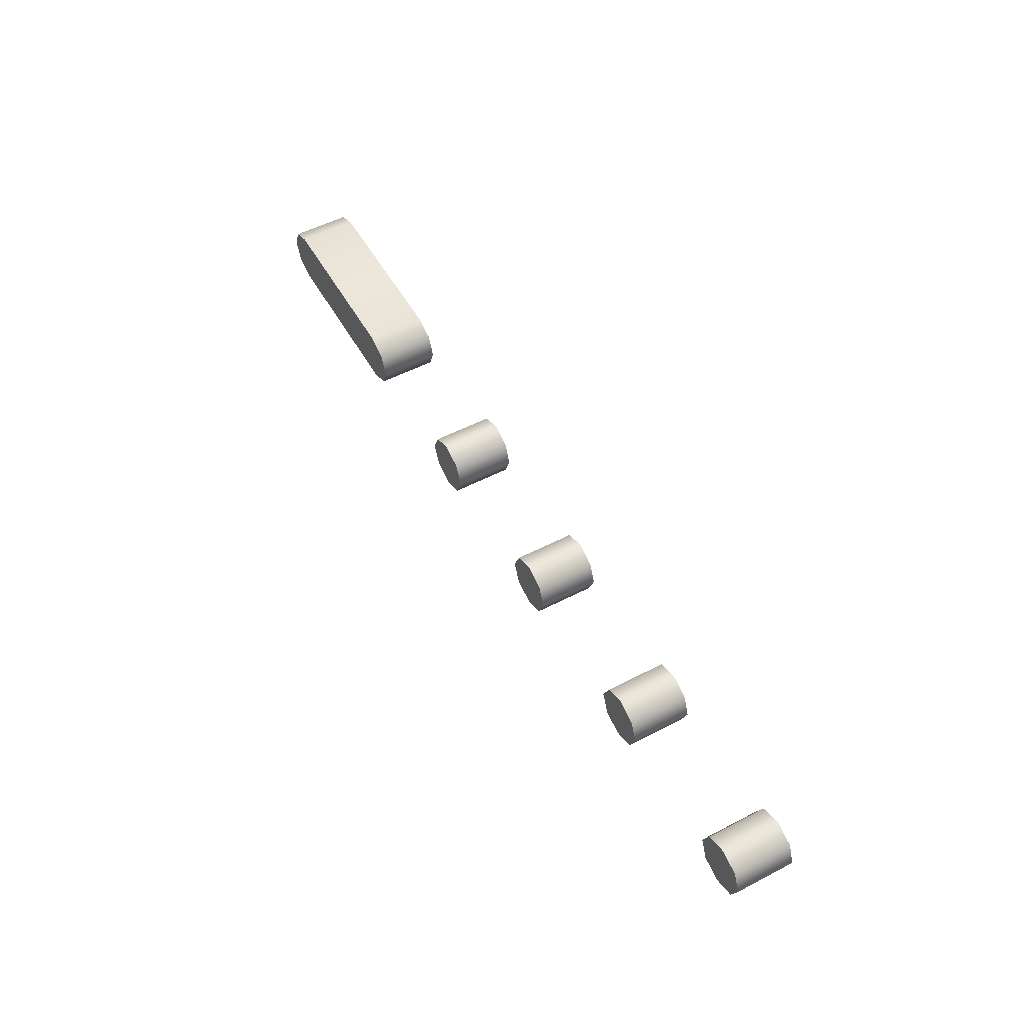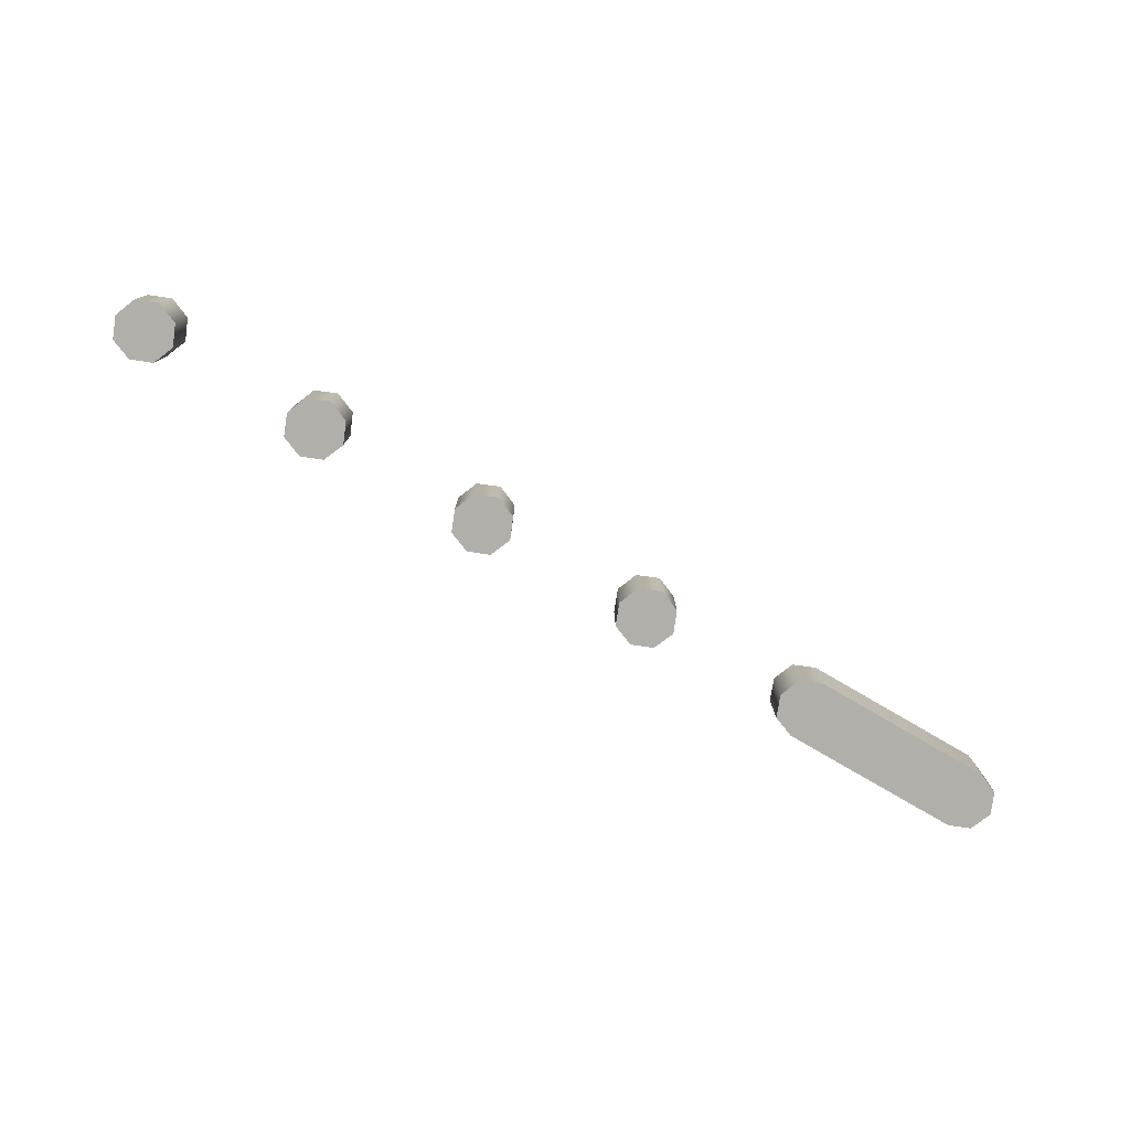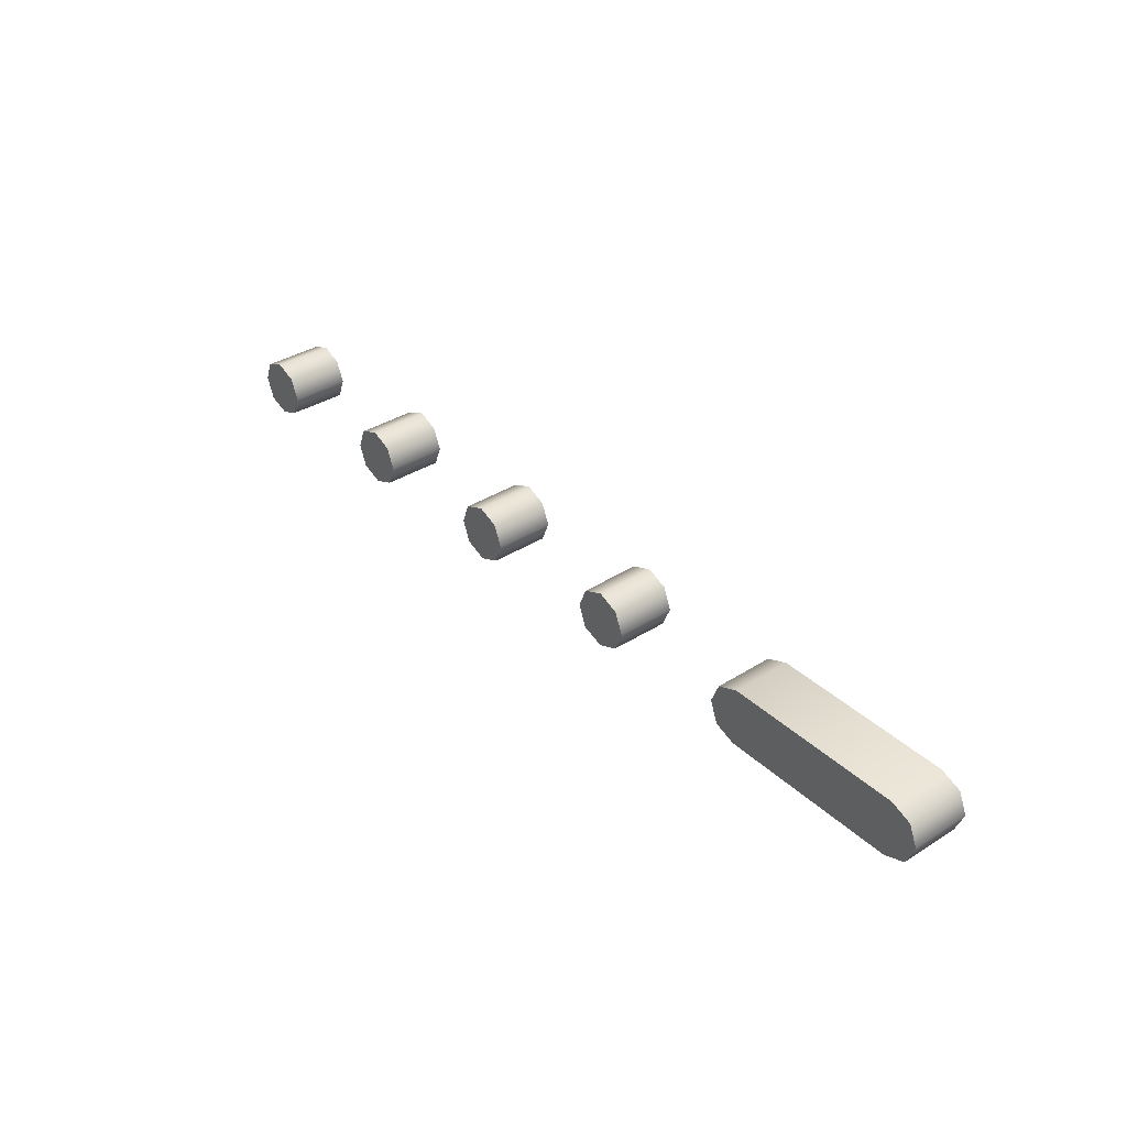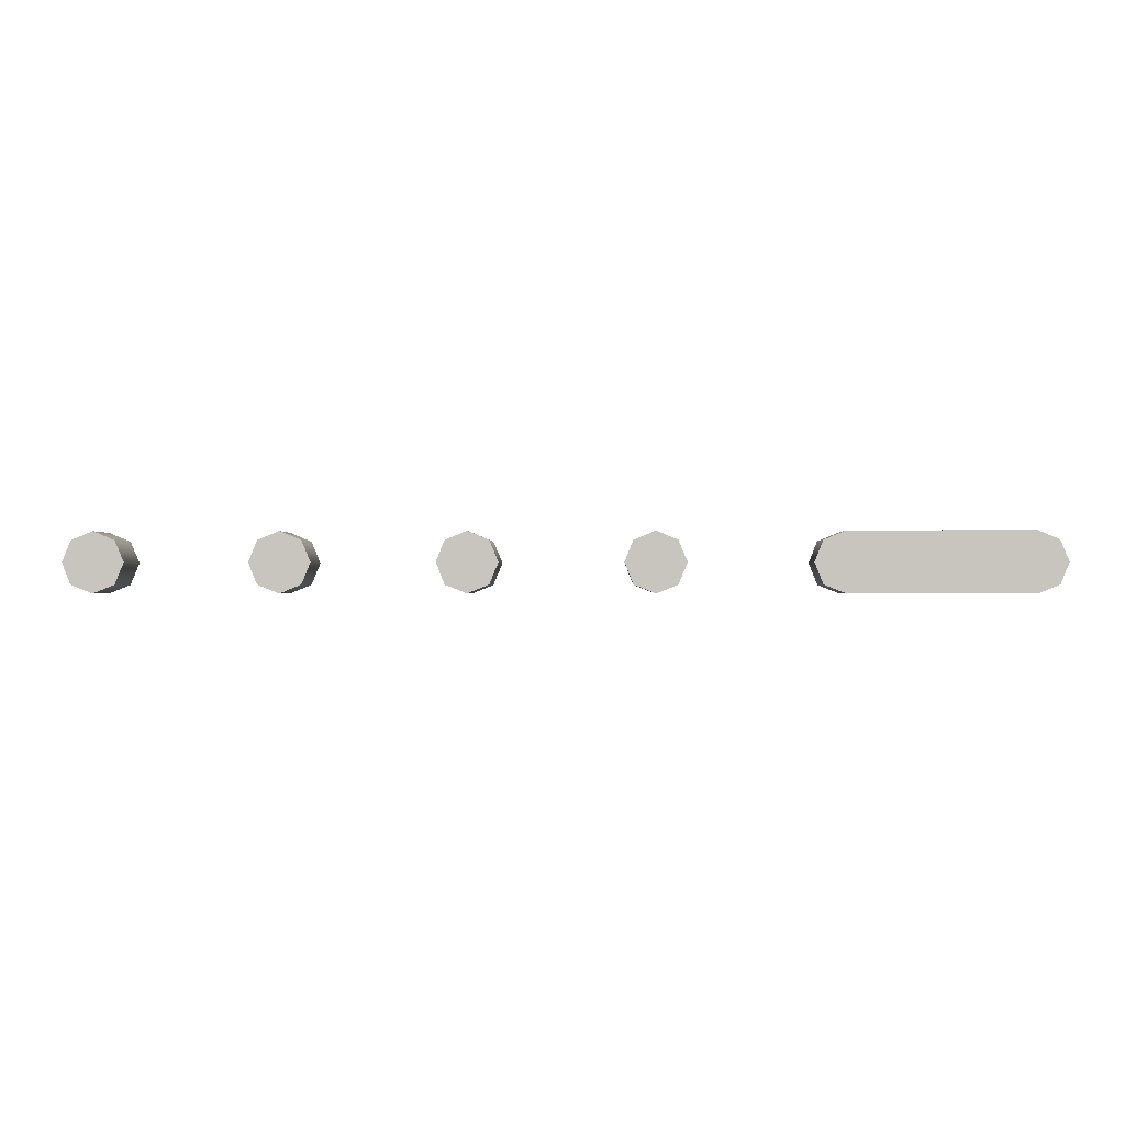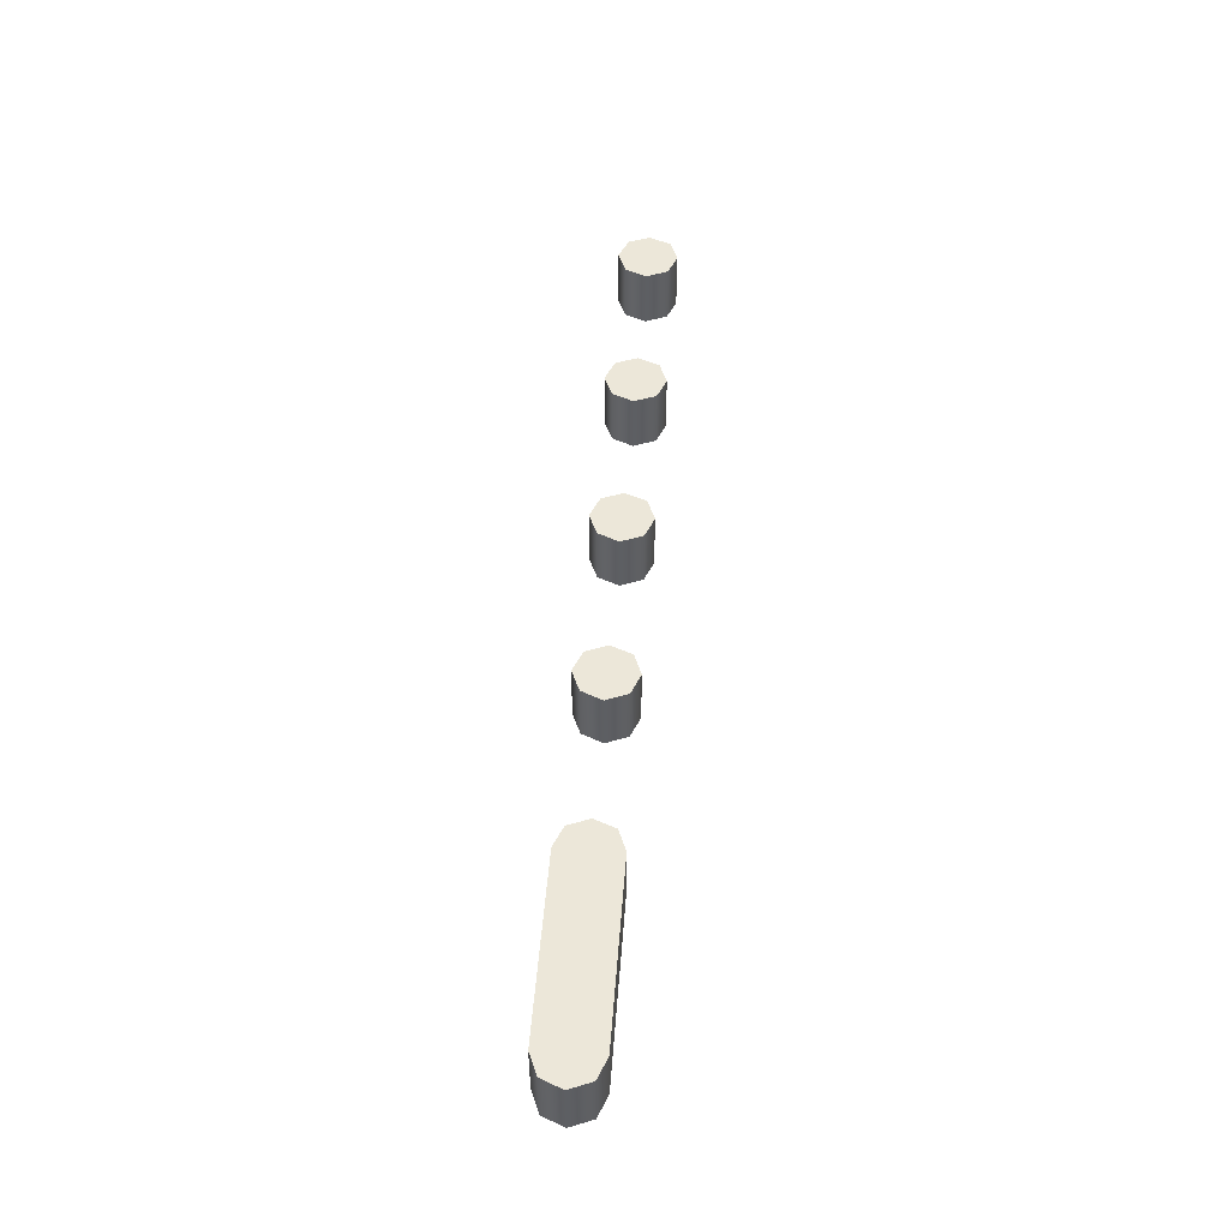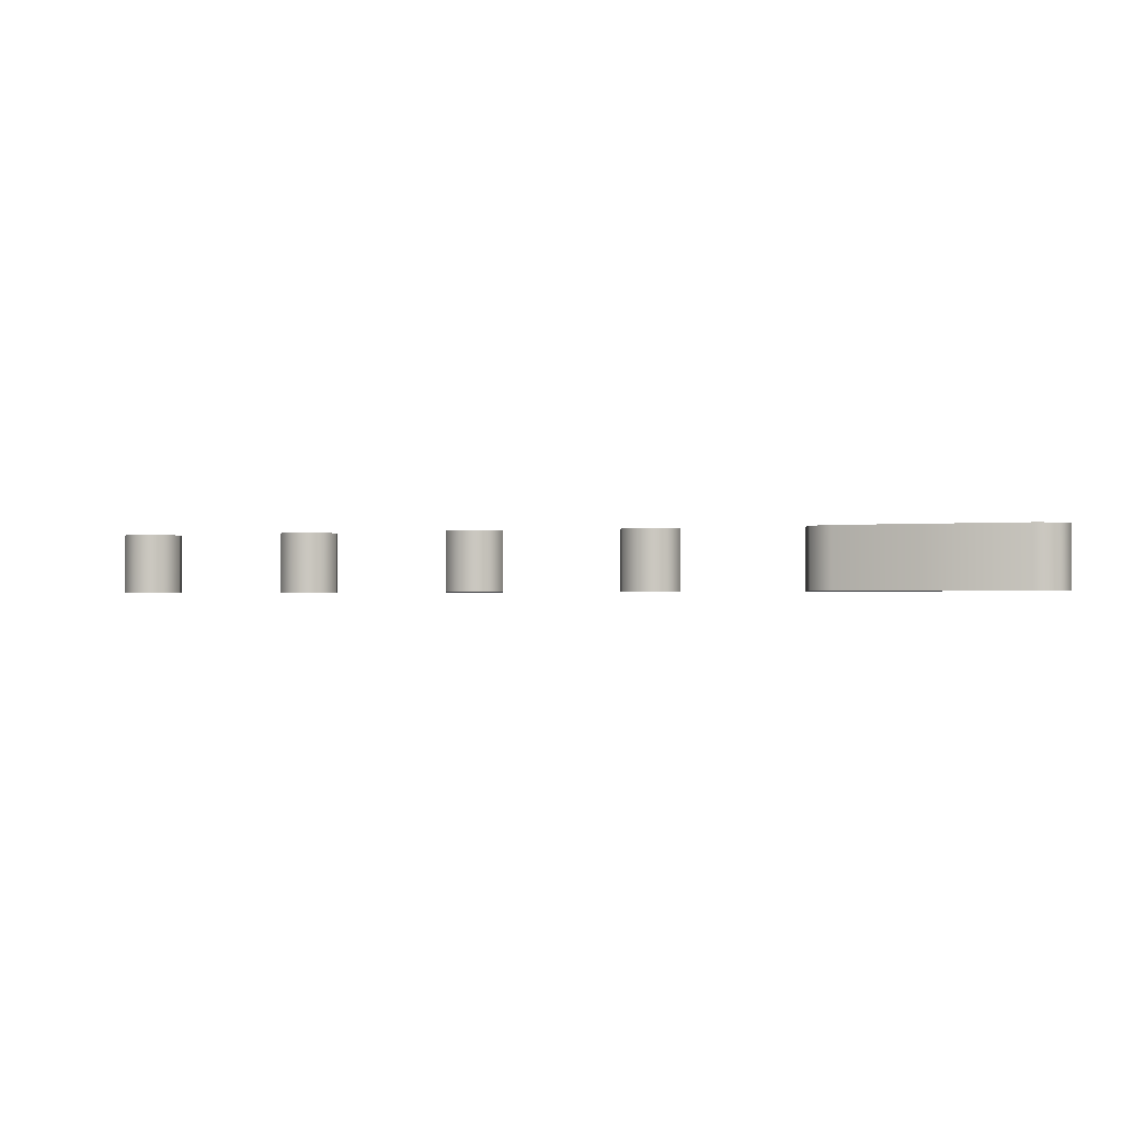
<metadata>
{"format":"obj","ext":"obj","renderer":"f3d","projection":"perspective","resolution":1024,"background":"white","views":[{"elev":53.1,"azim":61.0,"up":"+Y"},{"elev":-78.0,"azim":149.7,"up":"+Z"},{"elev":36.1,"azim":-129.6,"up":"+Y"},{"elev":-0.9,"azim":-178.1,"up":"+Y"},{"elev":49.8,"azim":-85.7,"up":"+Z"},{"elev":-1.4,"azim":-161.1,"up":"+Z"}]}
</metadata>
<code>
o 4
v -1.5 0.1 -0.1
v -0.9 0.1 -0.1
v -0.8281 0.1281 -0.1
v -0.8 0.2 -0.1
v -0.8281 0.2703 -0.1
v -0.9 0.3 -0.1
v -1.5 0.3 -0.1
v -1.57 0.2703 -0.1
v -1.6 0.2 -0.1
v -1.57 0.1281 -0.1
v 1.5 0.1 -0.1
v 1.572 0.1281 -0.1
v 1.6 0.2 -0.1
v 1.572 0.2703 -0.1
v 1.5 0.3 -0.1
v 1.43 0.2703 -0.1
v 1.4 0.2 -0.1
v 1.43 0.1281 -0.1
v 0.9 0.1 -0.1
v 0.9719 0.1281 -0.1
v 1 0.2 -0.1
v 0.9719 0.2703 -0.1
v 0.9 0.3 -0.1
v 0.8297 0.2703 -0.1
v 0.8 0.2 -0.1
v 0.8297 0.1281 -0.1
v 0.3 0.1 -0.1
v 0.3719 0.1281 -0.1
v 0.4 0.2 -0.1
v 0.3719 0.2703 -0.1
v 0.3 0.3 -0.1
v 0.2297 0.2703 -0.1
v 0.2 0.2 -0.1
v 0.2297 0.1281 -0.1
v -0.3 0.1 -0.1
v -0.2281 0.1281 -0.1
v -0.2 0.2 -0.1
v -0.2281 0.2703 -0.1
v -0.3 0.3 -0.1
v -0.3703 0.2703 -0.1
v -0.4 0.2 -0.1
v -0.3703 0.1281 -0.1
v -1.5 0.1 0.1
v -0.9 0.1 0.1
v -0.8281 0.1281 0.1
v -0.8 0.2 0.1
v -0.8281 0.2703 0.1
v -0.9 0.3 0.1
v -1.5 0.3 0.1
v -1.57 0.2703 0.1
v -1.6 0.2 0.1
v -1.57 0.1281 0.1
v 1.5 0.1 0.1
v 1.572 0.1281 0.1
v 1.6 0.2 0.1
v 1.572 0.2703 0.1
v 1.5 0.3 0.1
v 1.43 0.2703 0.1
v 1.4 0.2 0.1
v 1.43 0.1281 0.1
v 0.9 0.1 0.1
v 0.9719 0.1281 0.1
v 1 0.2 0.1
v 0.9719 0.2703 0.1
v 0.9 0.3 0.1
v 0.8297 0.2703 0.1
v 0.8 0.2 0.1
v 0.8297 0.1281 0.1
v 0.3 0.1 0.1
v 0.3719 0.1281 0.1
v 0.4 0.2 0.1
v 0.3719 0.2703 0.1
v 0.3 0.3 0.1
v 0.2297 0.2703 0.1
v 0.2 0.2 0.1
v 0.2297 0.1281 0.1
v -0.3 0.1 0.1
v -0.2281 0.1281 0.1
v -0.2 0.2 0.1
v -0.2281 0.2703 0.1
v -0.3 0.3 0.1
v -0.3703 0.2703 0.1
v -0.4 0.2 0.1
v -0.3703 0.1281 0.1
v 1.5 0.1 0.1
v 1.5 0.1 -0.1
v 1.572 0.1281 0.1
v 1.572 0.1281 -0.1
v 1.6 0.2 0.1
v 1.6 0.2 -0.1
v 1.572 0.2703 0.1
v 1.572 0.2703 -0.1
v 1.5 0.3 0.1
v 1.5 0.3 -0.1
v 1.43 0.2703 0.1
v 1.43 0.2703 -0.1
v 1.4 0.2 0.1
v 1.4 0.2 -0.1
v 1.43 0.1281 0.1
v 1.43 0.1281 -0.1
v 0.9 0.1 0.1
v 0.9 0.1 -0.1
v 0.9719 0.1281 0.1
v 0.9719 0.1281 -0.1
v 1 0.2 0.1
v 1 0.2 -0.1
v 0.9719 0.2703 0.1
v 0.9719 0.2703 -0.1
v 0.9 0.3 0.1
v 0.9 0.3 -0.1
v 0.8297 0.2703 0.1
v 0.8297 0.2703 -0.1
v 0.8 0.2 0.1
v 0.8 0.2 -0.1
v 0.8297 0.1281 0.1
v 0.8297 0.1281 -0.1
v 0.3 0.1 0.1
v 0.3 0.1 -0.1
v 0.3719 0.1281 0.1
v 0.3719 0.1281 -0.1
v 0.4 0.2 0.1
v 0.4 0.2 -0.1
v 0.3719 0.2703 0.1
v 0.3719 0.2703 -0.1
v 0.3 0.3 0.1
v 0.3 0.3 -0.1
v 0.2297 0.2703 0.1
v 0.2297 0.2703 -0.1
v 0.2 0.2 0.1
v 0.2 0.2 -0.1
v 0.2297 0.1281 0.1
v 0.2297 0.1281 -0.1
v -0.3 0.1 0.1
v -0.3 0.1 -0.1
v -0.2281 0.1281 0.1
v -0.2281 0.1281 -0.1
v -0.2 0.2 0.1
v -0.2 0.2 -0.1
v -0.2281 0.2703 0.1
v -0.2281 0.2703 -0.1
v -0.3 0.3 0.1
v -0.3 0.3 -0.1
v -0.3703 0.2703 0.1
v -0.3703 0.2703 -0.1
v -0.4 0.2 0.1
v -0.4 0.2 -0.1
v -0.3703 0.1281 0.1
v -0.3703 0.1281 -0.1
v -1.5 0.1 0.1
v -1.5 0.1 -0.1
v -0.9 0.1 0.1
v -0.9 0.1 -0.1
v -0.8281 0.1281 0.1
v -0.8281 0.1281 -0.1
v -0.8 0.2 0.1
v -0.8 0.2 -0.1
v -0.8281 0.2703 0.1
v -0.8281 0.2703 -0.1
v -0.9 0.3 0.1
v -0.9 0.3 -0.1
v -1.5 0.3 0.1
v -1.5 0.3 -0.1
v -1.57 0.2703 0.1
v -1.57 0.2703 -0.1
v -1.6 0.2 0.1
v -1.6 0.2 -0.1
v -1.57 0.1281 0.1
v -1.57 0.1281 -0.1
f 14 16 15
f 13 16 14
f 13 17 16
f 12 17 13
f 12 18 17
f 11 18 12
f 22 24 23
f 21 24 22
f 21 25 24
f 20 25 21
f 20 26 25
f 19 26 20
f 30 32 31
f 29 32 30
f 29 33 32
f 28 33 29
f 28 34 33
f 27 34 28
f 38 40 39
f 37 40 38
f 37 41 40
f 36 41 37
f 36 42 41
f 35 42 36
f 5 7 6
f 5 8 7
f 4 8 5
f 4 9 8
f 3 9 4
f 3 10 9
f 2 10 3
f 2 1 10
f 56 57 58
f 55 56 58
f 55 58 59
f 54 55 59
f 54 59 60
f 53 54 60
f 64 65 66
f 63 64 66
f 63 66 67
f 62 63 67
f 62 67 68
f 61 62 68
f 72 73 74
f 71 72 74
f 71 74 75
f 70 71 75
f 70 75 76
f 69 70 76
f 80 81 82
f 79 80 82
f 79 82 83
f 78 79 83
f 78 83 84
f 77 78 84
f 47 48 49
f 47 49 50
f 46 47 50
f 46 50 51
f 45 46 51
f 45 51 52
f 44 45 52
f 44 52 43
f 86 88 87 85
f 88 90 89 87
f 90 92 91 89
f 92 94 93 91
f 94 96 95 93
f 96 98 97 95
f 98 100 99 97
f 100 86 85 99
f 102 104 103 101
f 104 106 105 103
f 106 108 107 105
f 108 110 109 107
f 110 112 111 109
f 112 114 113 111
f 114 116 115 113
f 116 102 101 115
f 118 120 119 117
f 120 122 121 119
f 122 124 123 121
f 124 126 125 123
f 126 128 127 125
f 128 130 129 127
f 130 132 131 129
f 132 118 117 131
f 134 136 135 133
f 136 138 137 135
f 138 140 139 137
f 140 142 141 139
f 142 144 143 141
f 144 146 145 143
f 146 148 147 145
f 148 134 133 147
f 150 152 151 149
f 152 154 153 151
f 154 156 155 153
f 156 158 157 155
f 158 160 159 157
f 160 162 161 159
f 162 164 163 161
f 164 166 165 163
f 166 168 167 165
f 168 150 149 167

</code>
